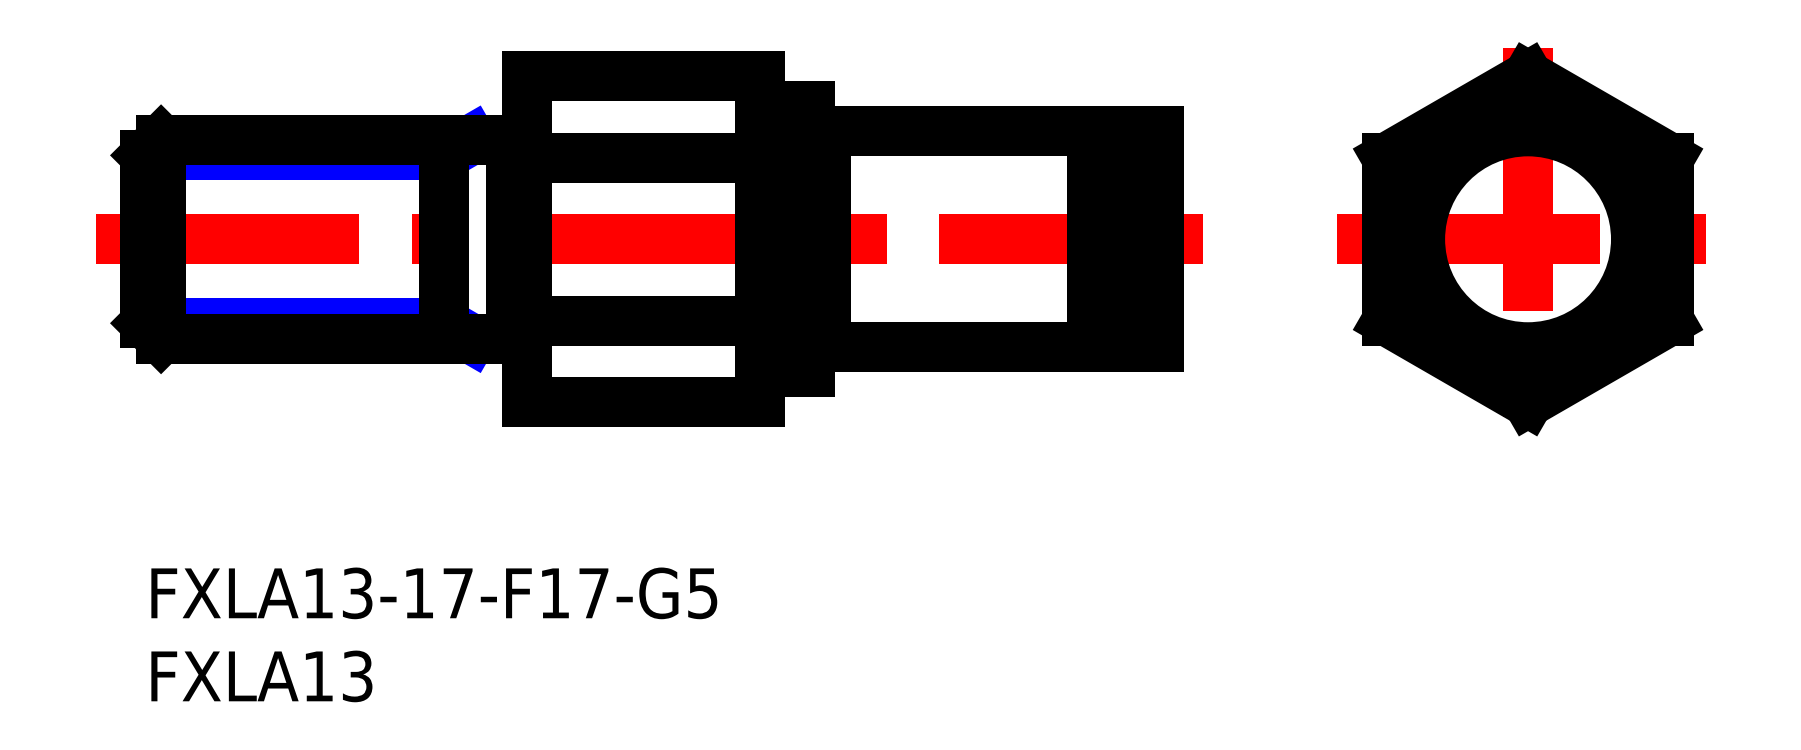
<metadata>
{"format":"dxf","ext":"dxf","renderer":"ezdxf+matplotlib","layout":"modelspace","background":"white","min_lineweight":24,"dpi":150}
</metadata>
<code>
0
SECTION
2
ENTITIES
0
LINE
8
MSM_CENTER
10
-3
20
19.81
30
0
11
66.02
21
19.81
31
0
0
LINE
8
MSM_CONTINUOUS
10
23
20
29.63
30
0
11
23
21
10
31
0
0
LINE
8
MSM_CENTER
10
83.24
20
31.35
30
0
11
83.24
21
8.282
31
0
0
LINE
8
MSM_CONTINUOUS
10
61
20
26.31
30
0
11
61
21
13.31
31
0
0
LINE
8
MSM_CENTER
10
71.71
20
19.81
30
0
11
94.78
21
19.81
31
0
0
LINE
8
MSM_CONTINUOUS
10
41
20
26.31
30
0
11
57
21
26.31
31
0
0
LINE
8
MSM_CONTINUOUS
10
58.15
20
26.31
30
0
11
61
21
26.31
31
0
0
LINE
8
MSM_CONTINUOUS
10
57
20
26.01
30
0
11
58.15
21
26.01
31
0
0
LINE
8
MSM_CONTINUOUS
10
58.15
20
26.31
30
0
11
58.15
21
13.31
31
0
0
LINE
8
MSM_CONTINUOUS
10
57
20
26.31
30
0
11
57
21
13.31
31
0
0
LINE
8
MSM_CONTINUOUS
10
23
20
29.63
30
0
11
37
21
29.63
31
0
0
LINE
8
MSM_CONTINUOUS
10
37
20
24.72
30
0
11
23
21
24.72
31
0
0
LINE
8
MSM_CONTINUOUS
10
37
20
14.91
30
0
11
23
21
14.91
31
0
0
LINE
8
MSM_CONTINUOUS
10
23
20
10
30
0
11
37
21
10
31
0
0
LINE
8
MSM_CONTINUOUS
10
57
20
13.61
30
0
11
58.15
21
13.61
31
0
0
LINE
8
MSM_CONTINUOUS
10
58.15
20
13.31
30
0
11
61
21
13.31
31
0
0
LINE
8
MSM_CONTINUOUS
10
41
20
13.31
30
0
11
57
21
13.31
31
0
0
INSERT
8
MSM_CONTINUOUS
2
*U10
10
0
20
0
30
0
0
INSERT
8
MSM_CONTINUOUS
2
*U11
10
0
20
0
30
0
0
LINE
8
MSM_CONTINUOUS
10
83.24
20
29.63
30
0
11
91.74
21
24.72
31
0
0
LINE
8
MSM_CONTINUOUS
10
91.74
20
24.72
30
0
11
91.74
21
14.91
31
0
0
LINE
8
MSM_CONTINUOUS
10
91.74
20
14.91
30
0
11
83.24
21
10
31
0
0
LINE
8
MSM_CONTINUOUS
10
83.24
20
10
30
0
11
74.74
21
14.91
31
0
0
LINE
8
MSM_CONTINUOUS
10
74.74
20
14.91
30
0
11
74.74
21
24.72
31
0
0
LINE
8
MSM_CONTINUOUS
10
83.24
20
29.63
30
0
11
74.74
21
24.72
31
0
0
LINE
8
MSM_NARROW
10
19.64
20
25.81
30
0
11
18
21
24.87
31
0
0
LINE
8
MSM_NARROW
10
18
20
24.87
30
0
11
1.137e-13
21
24.87
31
0
0
LINE
8
MSM_NARROW
10
18
20
14.76
30
0
11
0
21
14.76
31
0
0
LINE
8
MSM_NARROW
10
19.64
20
13.81
30
0
11
18
21
14.76
31
0
0
LINE
8
MSM_CONTINUOUS
10
0.947
20
25.81
30
0
11
0.947
21
13.81
31
0
0
LINE
8
MSM_CONTINUOUS
10
0
20
14.76
30
0
11
0.947
21
13.81
31
0
0
LINE
8
MSM_CONTINUOUS
10
1.137e-13
20
24.87
30
0
11
0.947
21
25.81
31
0
0
LINE
8
MSM_CONTINUOUS
10
18
20
13.81
30
0
11
18
21
25.81
31
0
0
LINE
8
MSM_CONTINUOUS
10
22
20
25.81
30
0
11
0.947
21
25.81
31
0
0
LINE
8
MSM_CONTINUOUS
10
22
20
13.81
30
0
11
0.947
21
13.81
31
0
0
LINE
8
MSM_CONTINUOUS
10
1.137e-13
20
24.87
30
0
11
0
21
14.76
31
0
0
LINE
8
MSM_CONTINUOUS
10
40
20
27.81
30
0
11
40
21
11.81
31
0
0
CIRCLE
8
MSM_CONTINUOUS
10
83.24
20
19.81
30
0
40
6.5
0
LINE
8
MSM_CONTINUOUS
10
40
20
27.81
30
0
11
40
21
11.81
31
0
0
LINE
8
MSM_CONTINUOUS
10
41
20
26.31
30
0
11
41
21
13.31
31
0
0
LINE
8
MSM_CONTINUOUS
10
41
20
26.31
30
0
11
41
21
13.31
31
0
0
LINE
8
MSM_CONTINUOUS
10
40
20
26.21
30
0
11
41
21
26.21
31
0
0
LINE
8
MSM_CONTINUOUS
10
22
20
25.81
30
0
11
22
21
13.81
31
0
0
LINE
8
MSM_CONTINUOUS
10
23
20
25.71
30
0
11
22
21
25.71
31
0
0
LINE
8
MSM_CONTINUOUS
10
23
20
13.91
30
0
11
22
21
13.91
31
0
0
LINE
8
MSM_CONTINUOUS
10
40
20
13.41
30
0
11
41
21
13.41
31
0
0
LINE
8
MSM_CONTINUOUS
10
37
20
29.63
30
0
11
37
21
10
31
0
0
LINE
8
MSM_CONTINUOUS
10
37
20
29.63
30
0
11
37
21
10
31
0
0
LINE
8
MSM_CONTINUOUS
10
37.5
20
27.81
30
0
11
40
21
27.81
31
0
0
LINE
8
MSM_CONTINUOUS
10
37.5
20
11.81
30
0
11
40
21
11.81
31
0
0
CIRCLE
8
MSM_CONTINUOUS
10
83.24
20
19.81
30
0
40
8
0
ARC
8
MSM_CONTINUOUS
10
37.5
20
28.31
30
0
40
0.5
50
180
51
270
0
ARC
8
MSM_CONTINUOUS
10
37.5
20
11.31
30
0
40
0.5
50
90
51
180
0
ENDSEC
0
EOF

</code>
